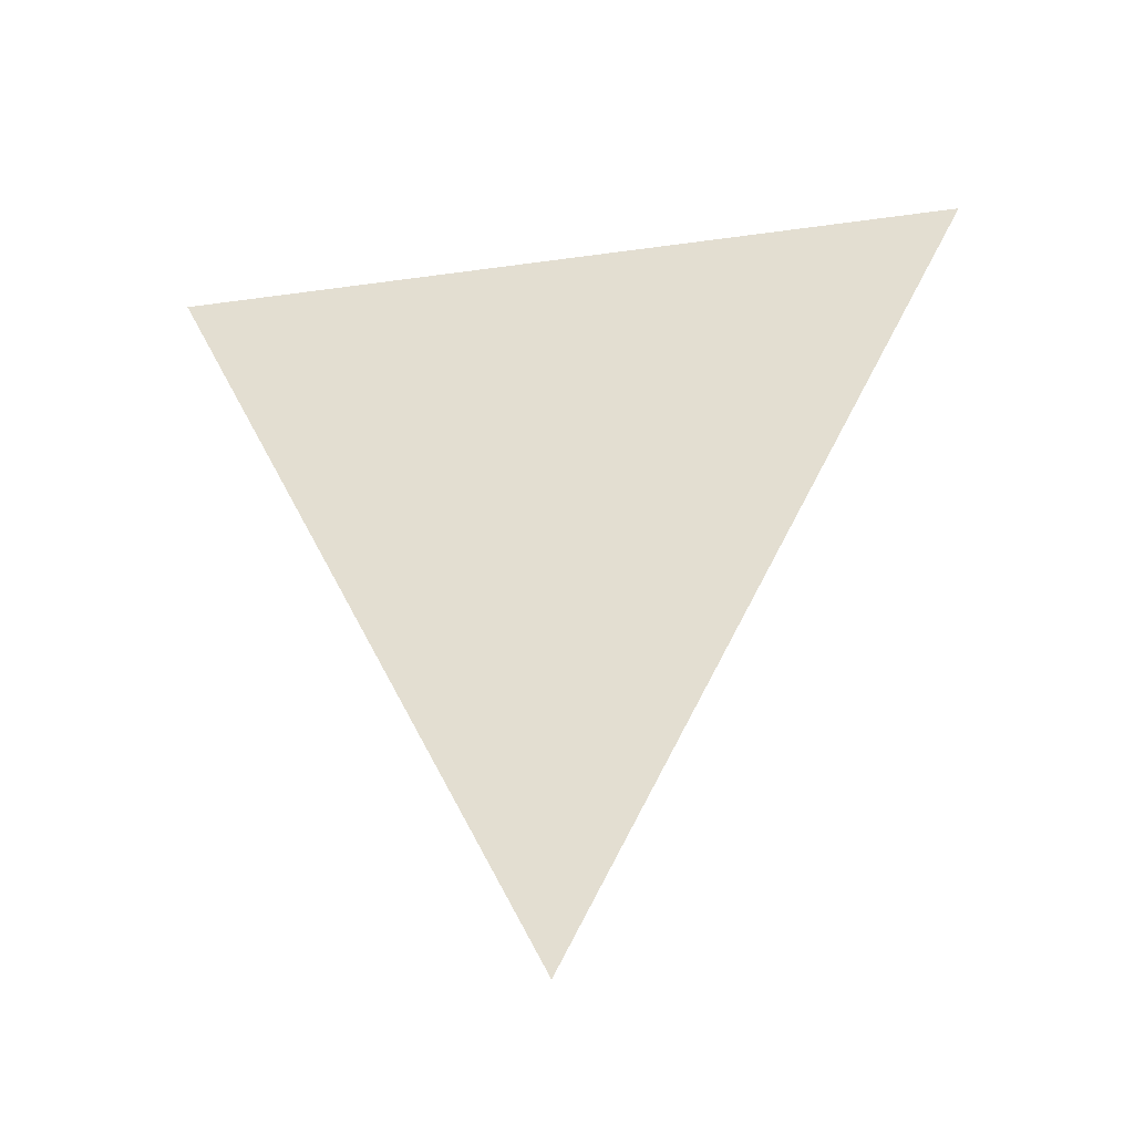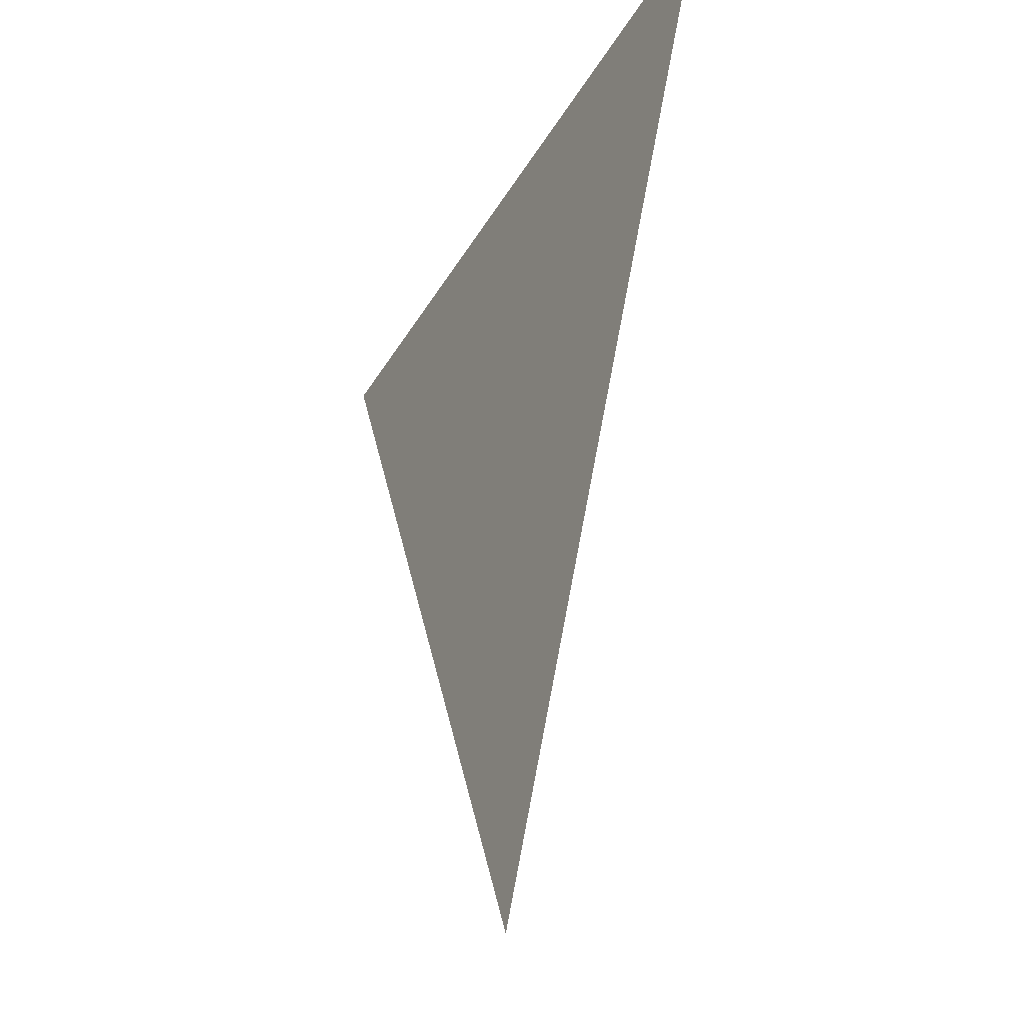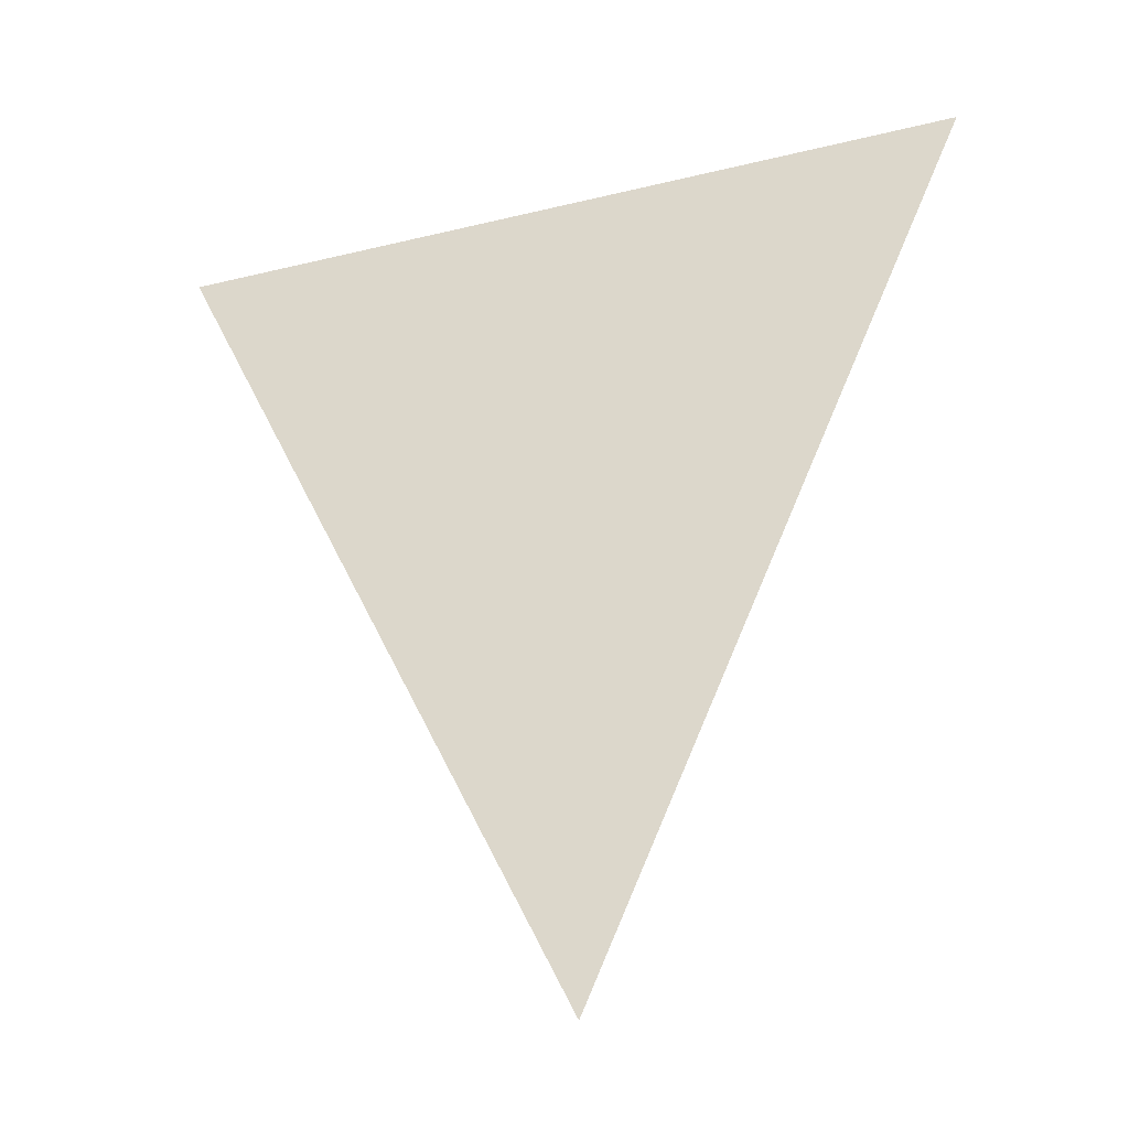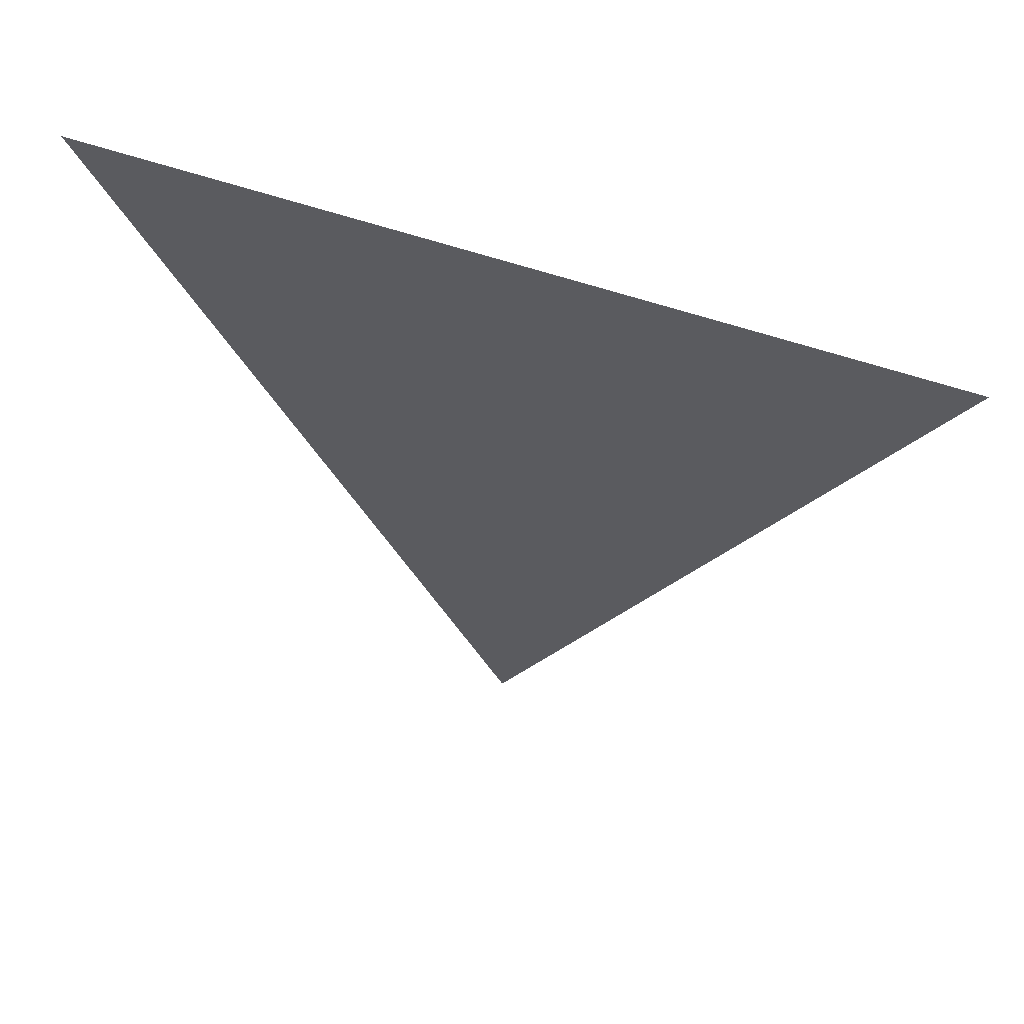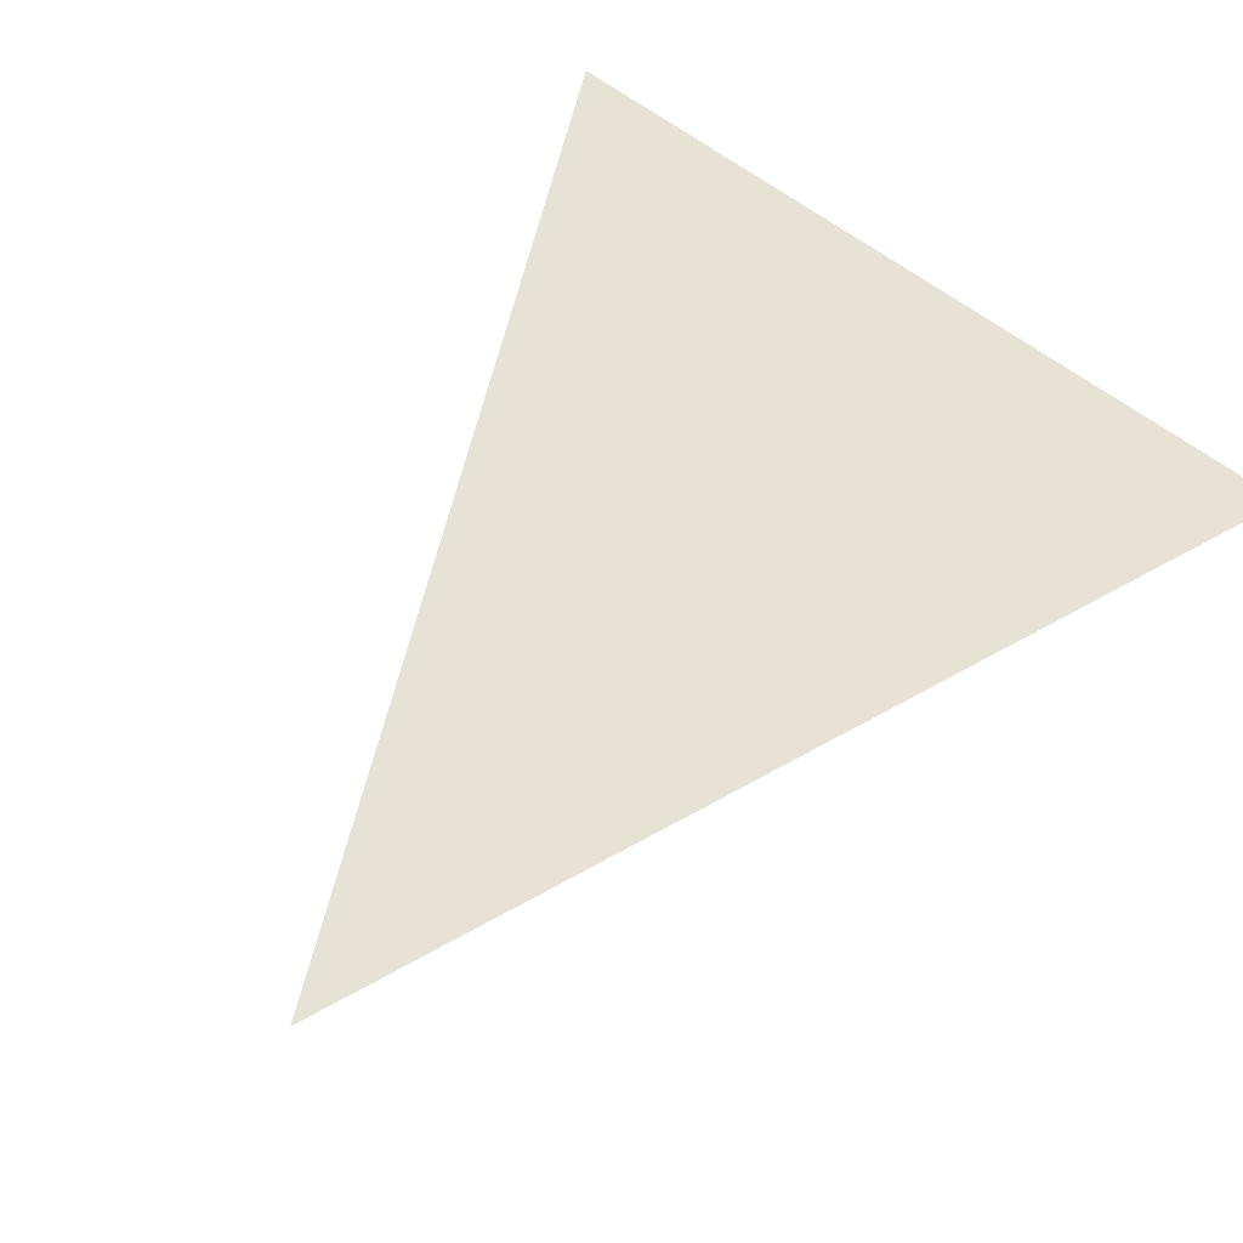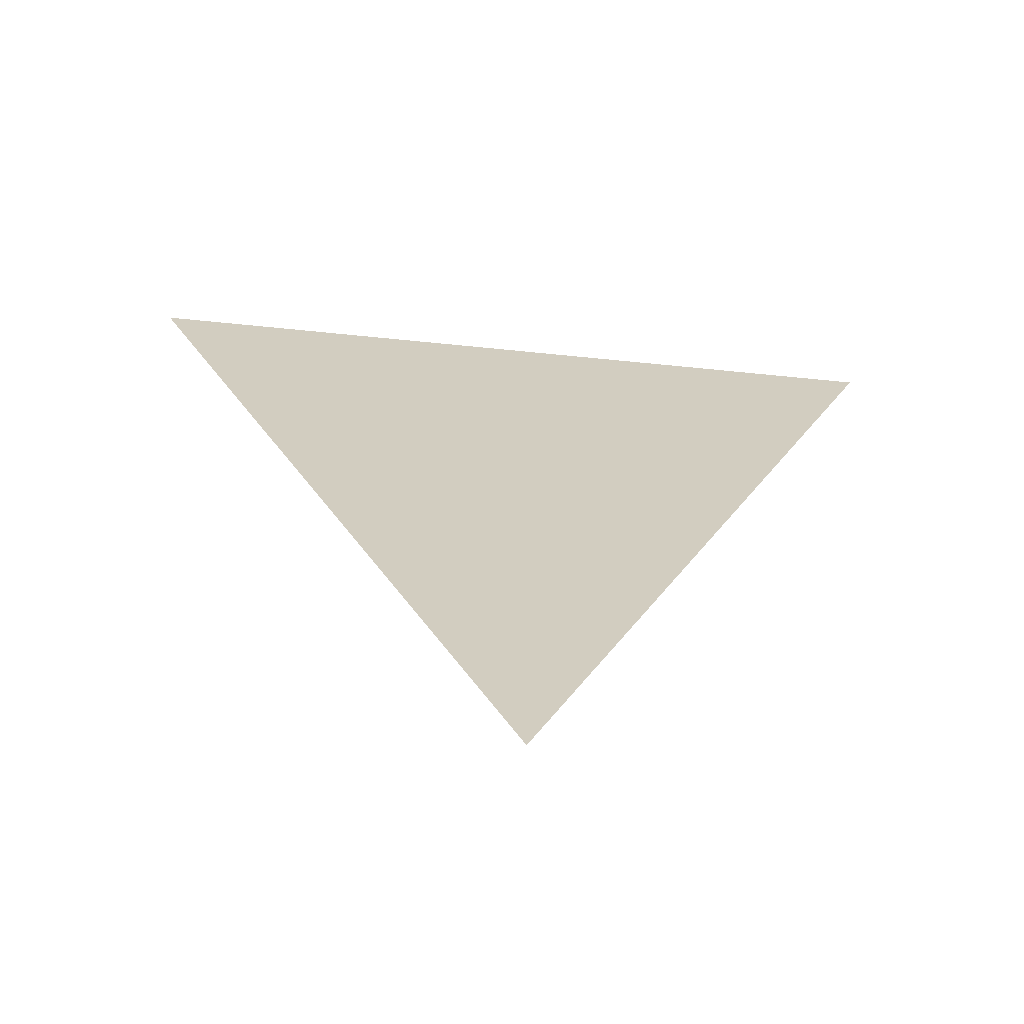
<metadata>
{"format":"obj","ext":"obj","renderer":"f3d","projection":"perspective","resolution":1024,"background":"white","views":[{"elev":-46.8,"azim":-171.0,"up":"+Y"},{"elev":-38.2,"azim":-117.2,"up":"+Y"},{"elev":-38.2,"azim":17.2,"up":"+Y"},{"elev":63.8,"azim":-161.7,"up":"+Y"},{"elev":63.2,"azim":37.6,"up":"+Z"},{"elev":-65.8,"azim":-5.8,"up":"+Y"}]}
</metadata>
<code>
o 3dw.2c6493d31849c15a75f1efca97bee05a/Model/Sentry_Really_Big_Remote1/Sentry_Really_Big_Remote/mesh1/mesh1-geometry/material_0/component_23#mesh1-geometry
v 0.3369 -0.3777 0.04701
v 0.4079 -0.2086 0.04701
v 0.2615 -0.2086 0.04701
v 0.2615 -0.2086 0.04701
v 0.4079 -0.2086 0.04701
v 0.3369 -0.3777 0.04701
f 1 2 3
f 4 5 6

</code>
